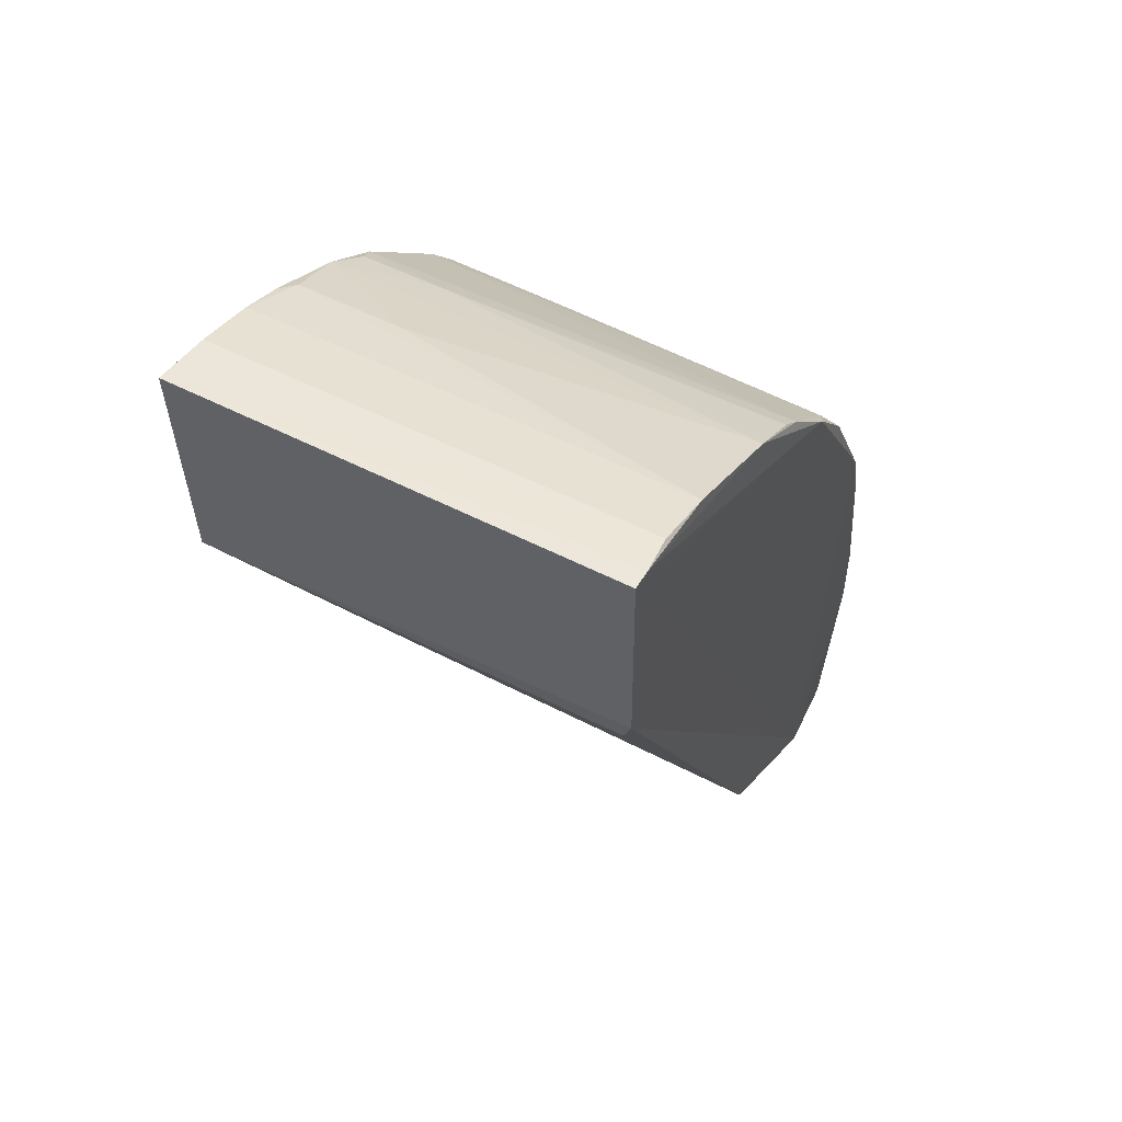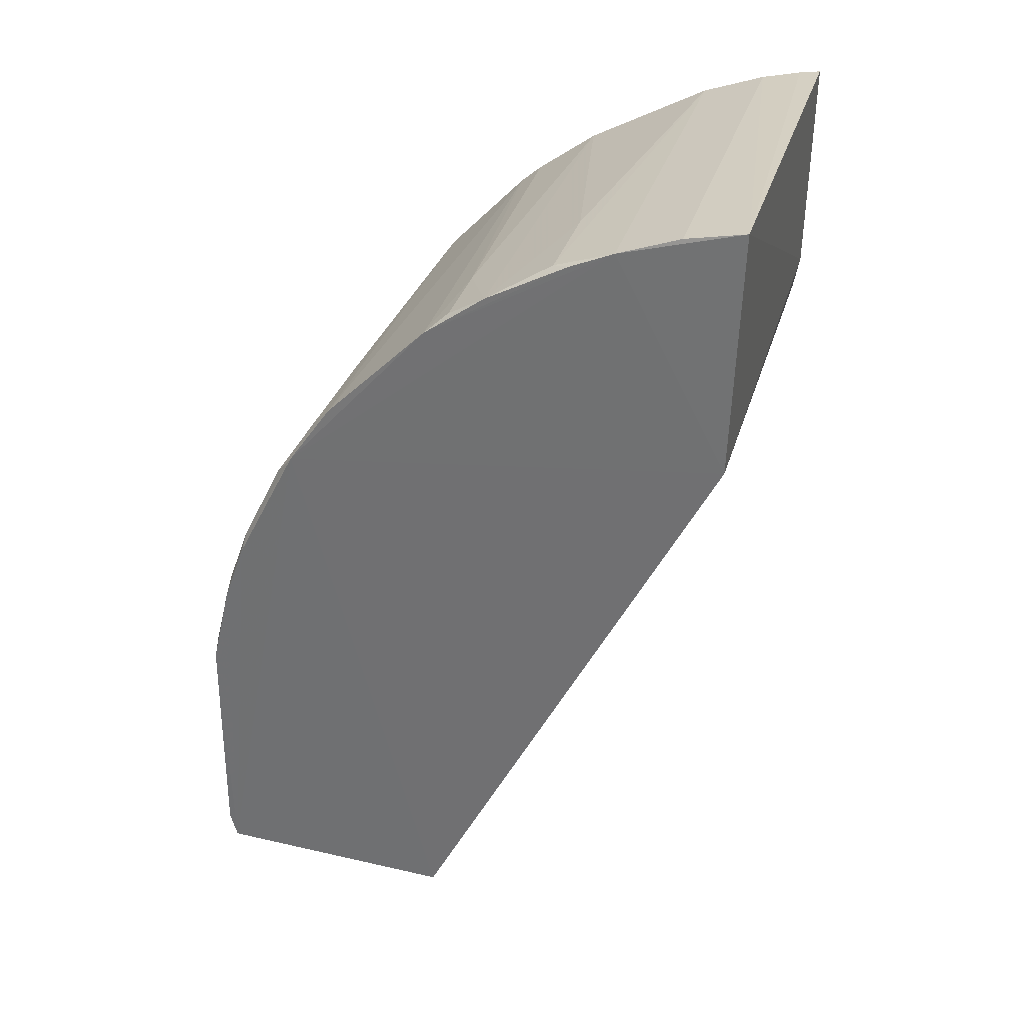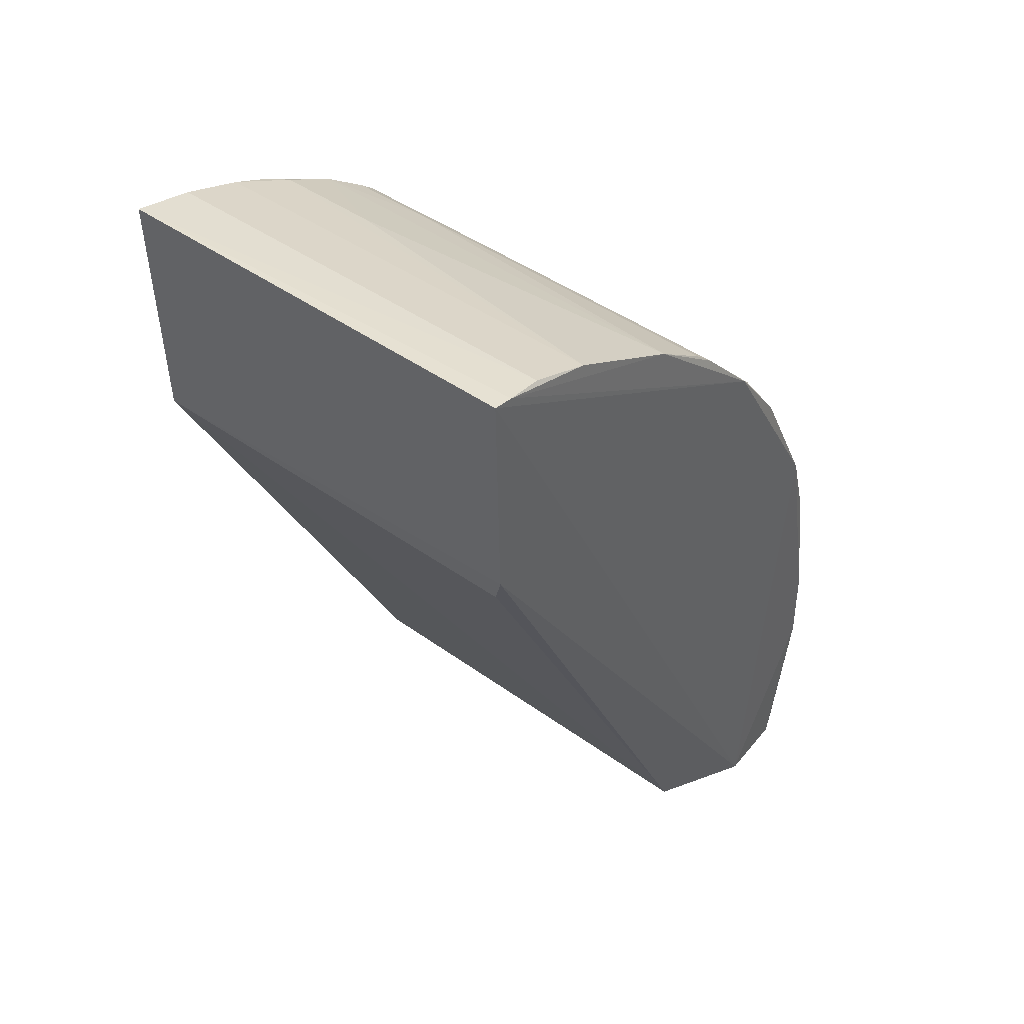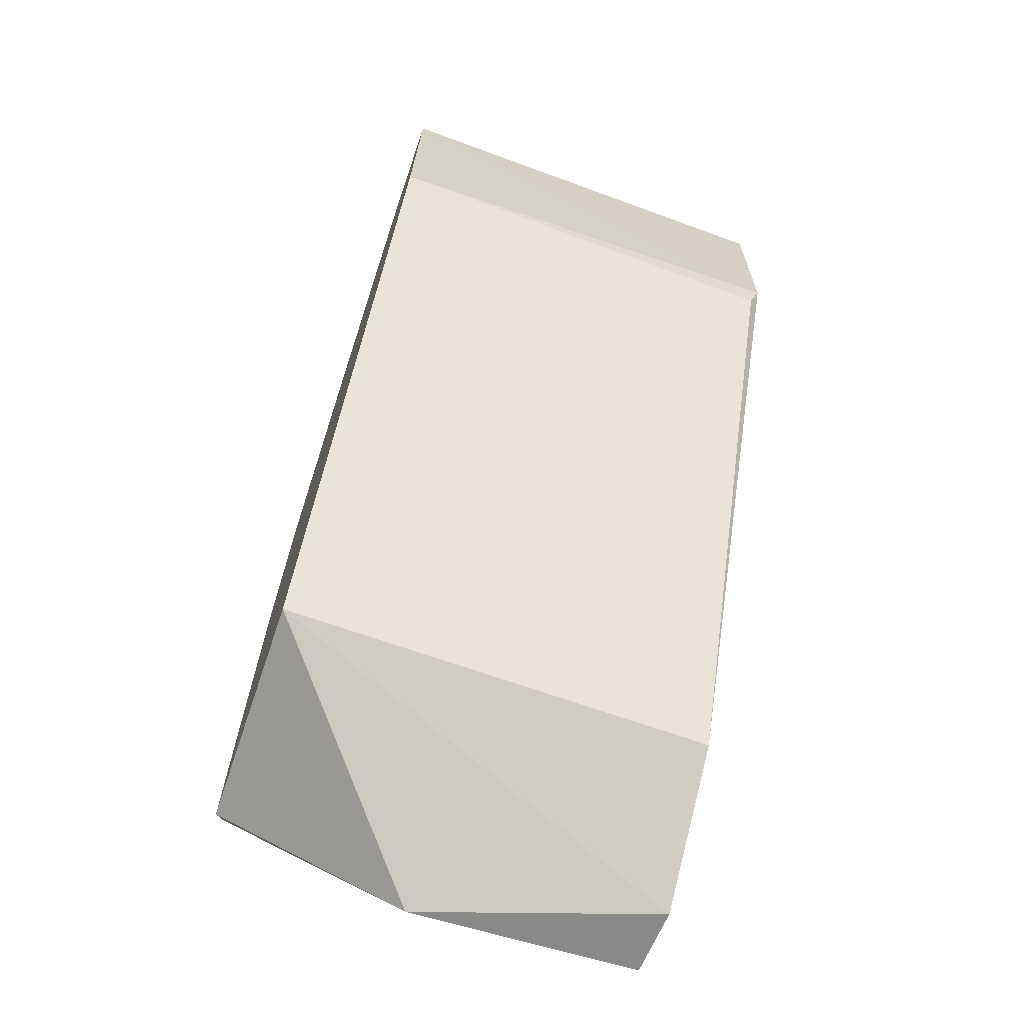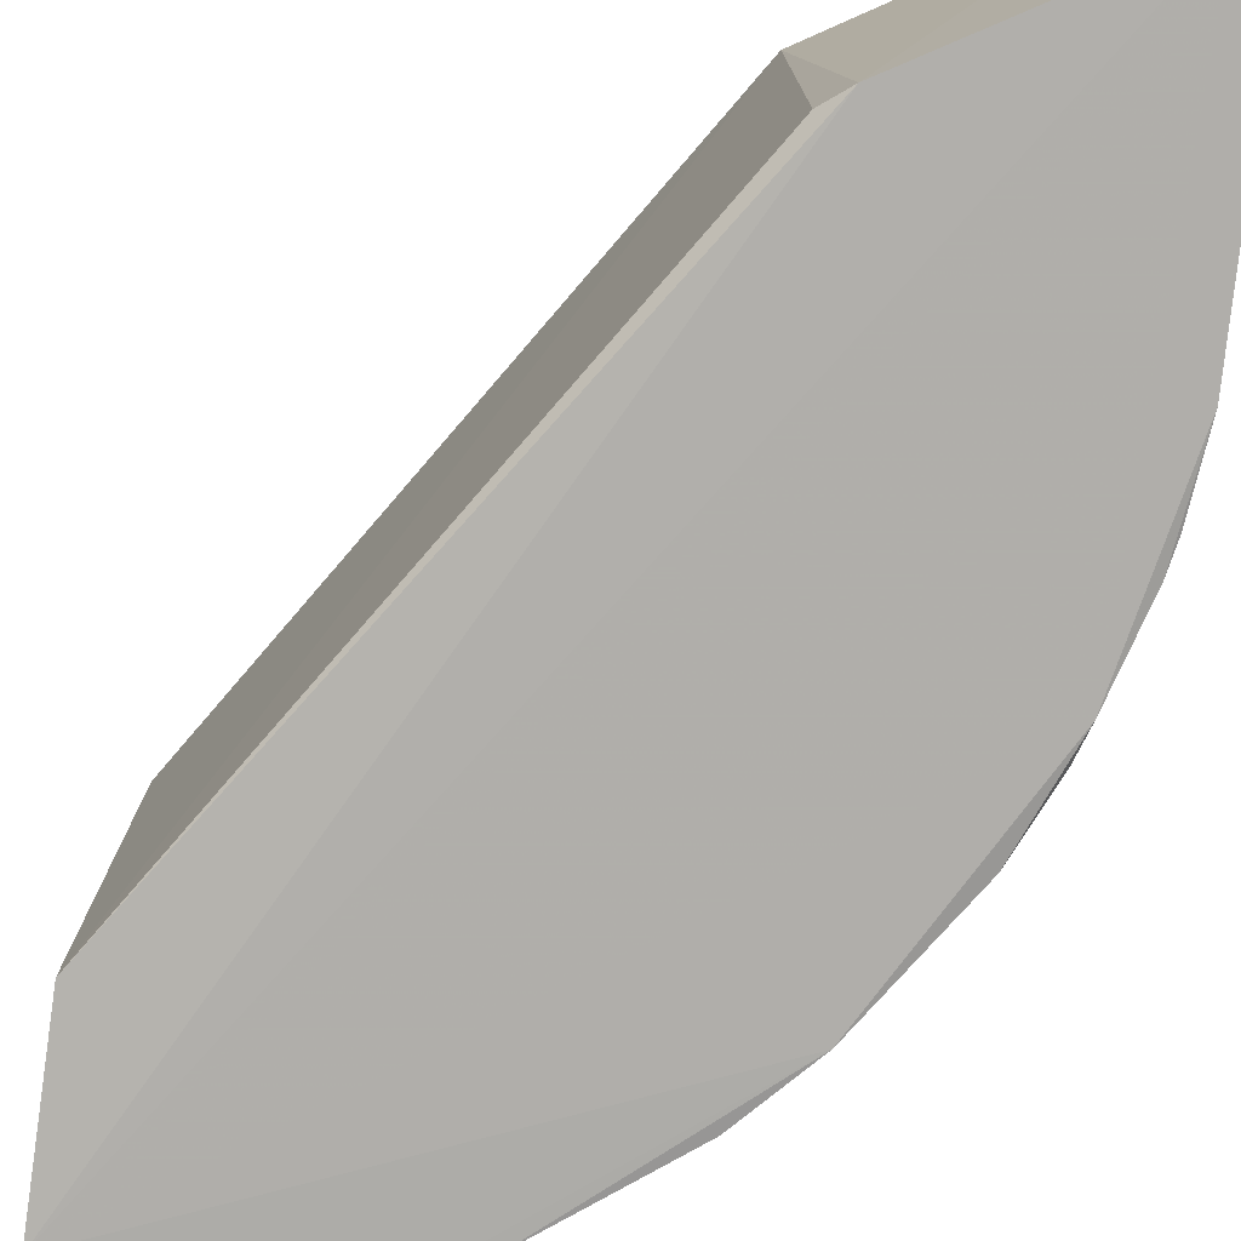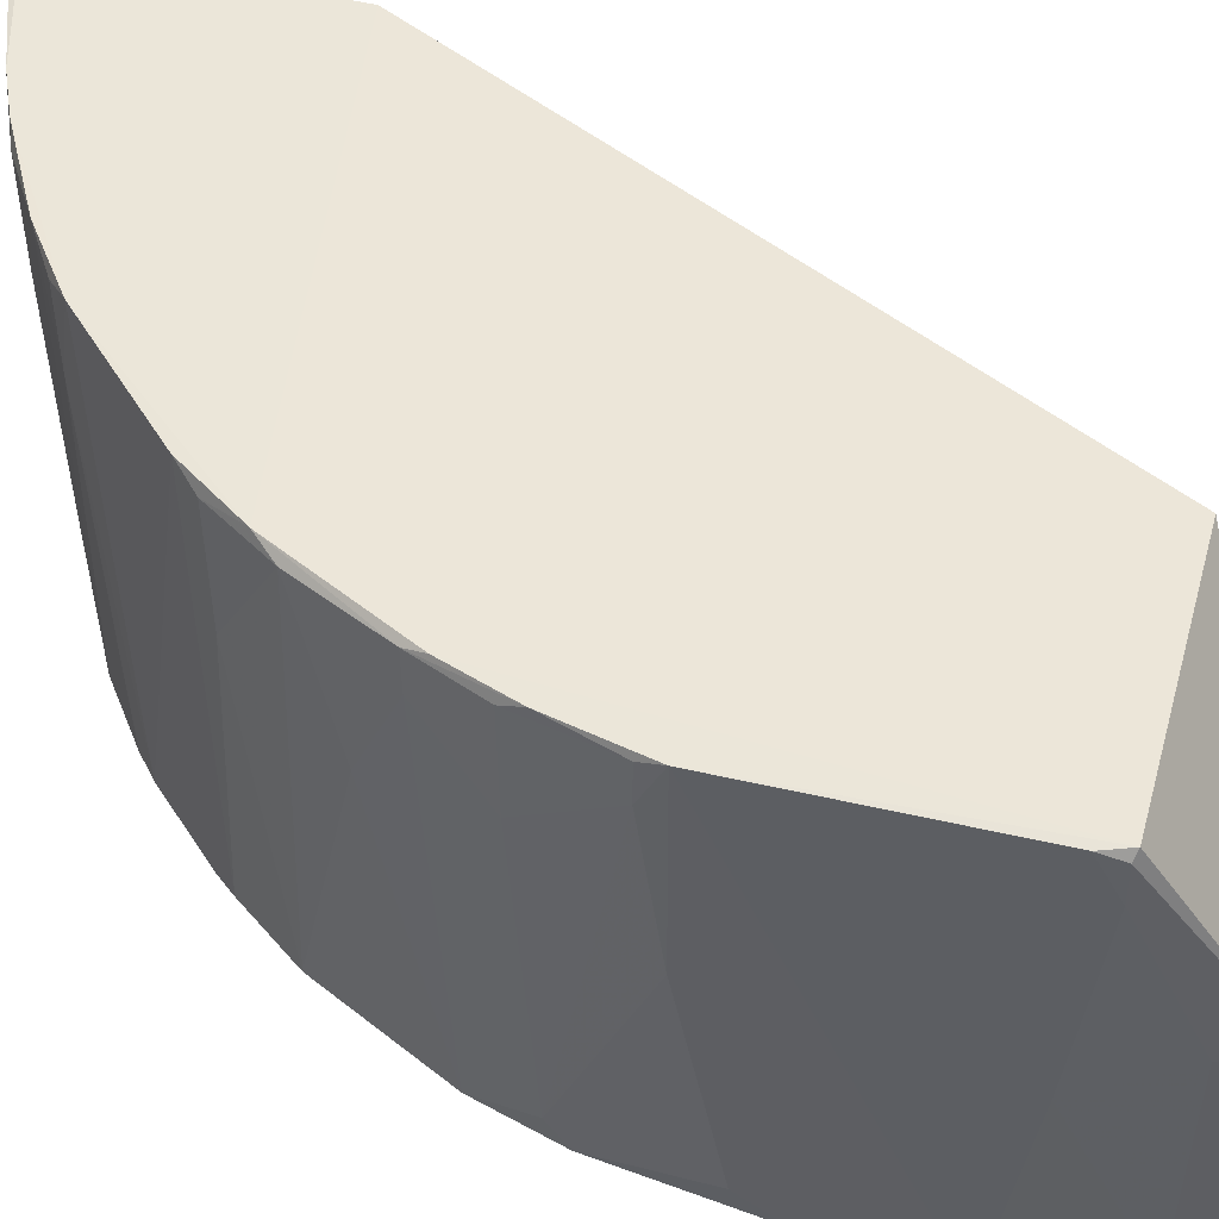
<metadata>
{"format":"obj","ext":"obj","renderer":"f3d","projection":"perspective","resolution":1024,"background":"white","views":[{"elev":55.5,"azim":118.2,"up":"+Y"},{"elev":31.9,"azim":15.5,"up":"+Y"},{"elev":44.5,"azim":129.8,"up":"+Y"},{"elev":-68.0,"azim":69.9,"up":"+Y"},{"elev":-77.2,"azim":111.9,"up":"+Z"},{"elev":49.0,"azim":-75.6,"up":"+Z"}]}
</metadata>
<code>
v -0.01135 0.05688 0.03719
v -0.01203 0.03657 0.03737
v -0.01174 0.03877 0.0009938
v -0.04321 0.03839 0.0005858
v -0.05741 0.009564 0.03634
v -0.01137 0.05677 0.001045
v -0.04872 0.03175 0.03659
v -0.03678 -0.01158 0.000913
v -0.04874 -0.01849 0.0001155
v -0.02634 0.05201 0.02753
v -0.03702 -0.01164 0.03698
v -0.02137 0.05404 0.03705
v -0.05359 0.02127 0.0003607
v -0.01215 0.03644 0.001815
v -0.03156 0.04869 0.0009838
v -0.05682 -0.01125 0.03649
v -0.03666 0.04524 0.03675
v -0.0163 0.05589 0.001337
v -0.04852 0.03165 0.0007845
v -0.05359 0.0231 0.03607
v -0.01311 0.05651 0.001049
v -0.05394 0.02155 0.03647
v -0.05445 -0.02057 0.02034
v -0.05748 -0.005927 0.001085
v -0.02635 0.05203 0.03602
v -0.03831 0.0436 0.001025
v -0.04677 0.03503 0.03575
v -0.01626 0.05586 0.03702
v -0.02144 0.05407 0.00113
v -0.0555 0.01796 0.02751
v -0.0519 0.02657 0.02395
v -0.05549 0.01808 0.03571
v -0.05747 -0.009227 0.03638
v -0.05733 0.006026 0.002774
v -0.05738 -0.004261 0.0002928
v -0.05474 -0.01818 0.0003686
v -0.03164 0.04889 0.03682
v -0.03487 0.04682 0.02926
v -0.04515 0.03683 0.03659
v -0.04503 0.03661 0.001354
v -0.05366 0.02303 0.03281
v -0.0502 0.02998 0.03596
v -0.05579 0.01643 0.0364
v -0.05728 0.01122 0.03282
v -0.05728 -0.01102 0.03581
v -0.05553 0.01633 0.002714
v -0.0557 0.01469 0.0005133
v -0.05731 0.002556 0.0003333
v -0.05542 -0.01609 0.0004523
v -0.0249 0.05251 0.03697
v -0.03653 0.04514 0.00115
v -0.03481 0.04685 0.03601
v -0.04671 0.03499 0.02572
v -0.05721 0.01123 0.03587
v -0.05735 0.009466 0.02042
v -0.05733 -0.01107 0.0328
v -0.05527 -0.0183 0.02038
v -0.05739 -0.007633 0.004485
v -0.05586 -0.01625 0.02043
v -0.05735 -0.009321 0.01686
f 1 2 3
f 6 1 3
f 9 6 3
f 9 4 6
f 9 3 8
f 11 2 7
f 11 8 2
f 11 9 8
f 12 7 2
f 12 2 1
f 13 4 9
f 14 8 3
f 14 3 2
f 14 2 8
f 16 11 7
f 17 7 12
f 19 4 13
f 21 6 4
f 21 4 15
f 21 18 1
f 21 1 6
f 22 16 7
f 22 7 20
f 23 9 11
f 23 11 16
f 26 15 4
f 28 12 1
f 28 1 18
f 29 28 18
f 29 12 28
f 29 25 12
f 29 10 25
f 29 15 10
f 29 21 15
f 29 18 21
f 31 19 13
f 33 16 5
f 33 5 24
f 34 24 5
f 35 13 9
f 36 9 23
f 36 35 9
f 37 25 10
f 37 10 15
f 38 26 17
f 38 37 15
f 39 27 7
f 39 7 17
f 39 17 26
f 40 4 19
f 40 27 39
f 40 39 26
f 40 26 4
f 41 13 30
f 41 31 13
f 41 32 20
f 41 30 32
f 42 20 7
f 42 7 27
f 42 19 31
f 42 41 20
f 42 31 41
f 43 22 20
f 43 20 32
f 43 5 16
f 43 16 22
f 44 32 30
f 45 23 16
f 45 16 33
f 46 30 13
f 46 44 30
f 47 46 13
f 47 34 46
f 48 35 24
f 48 24 34
f 48 34 47
f 48 47 13
f 48 13 35
f 49 24 35
f 49 35 36
f 50 12 25
f 50 25 37
f 50 37 17
f 50 17 12
f 51 38 15
f 51 15 26
f 51 26 38
f 52 38 17
f 52 17 37
f 52 37 38
f 53 40 19
f 53 27 40
f 53 42 27
f 53 19 42
f 54 43 32
f 54 5 43
f 54 44 5
f 54 32 44
f 55 34 5
f 55 5 44
f 55 46 34
f 55 44 46
f 56 45 33
f 56 33 24
f 57 49 36
f 57 36 23
f 57 23 45
f 57 45 56
f 58 24 49
f 59 57 56
f 59 49 57
f 60 58 49
f 60 56 24
f 60 24 58
f 60 59 56
f 60 49 59

</code>
